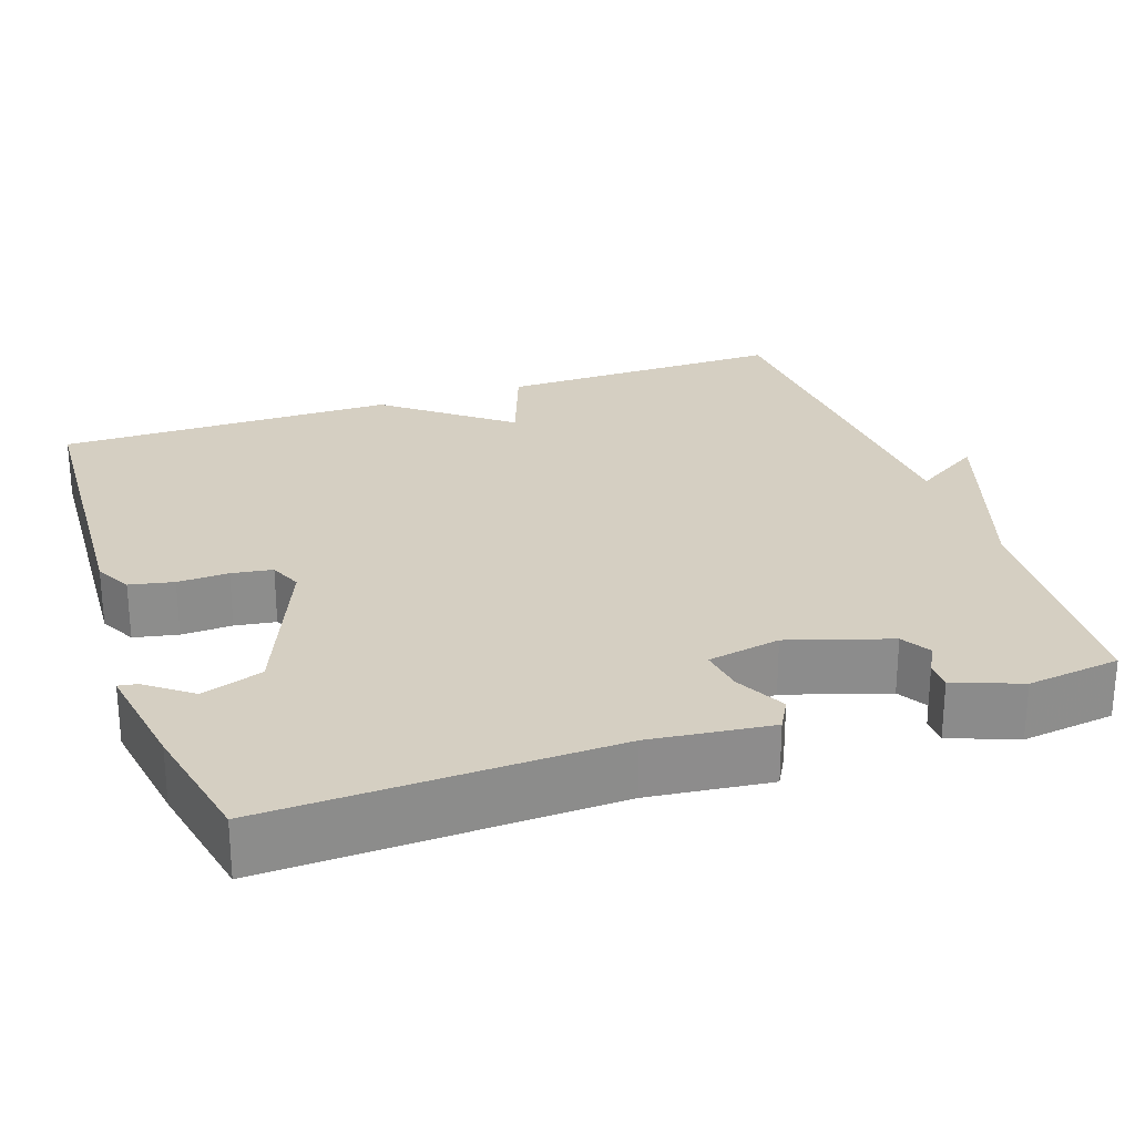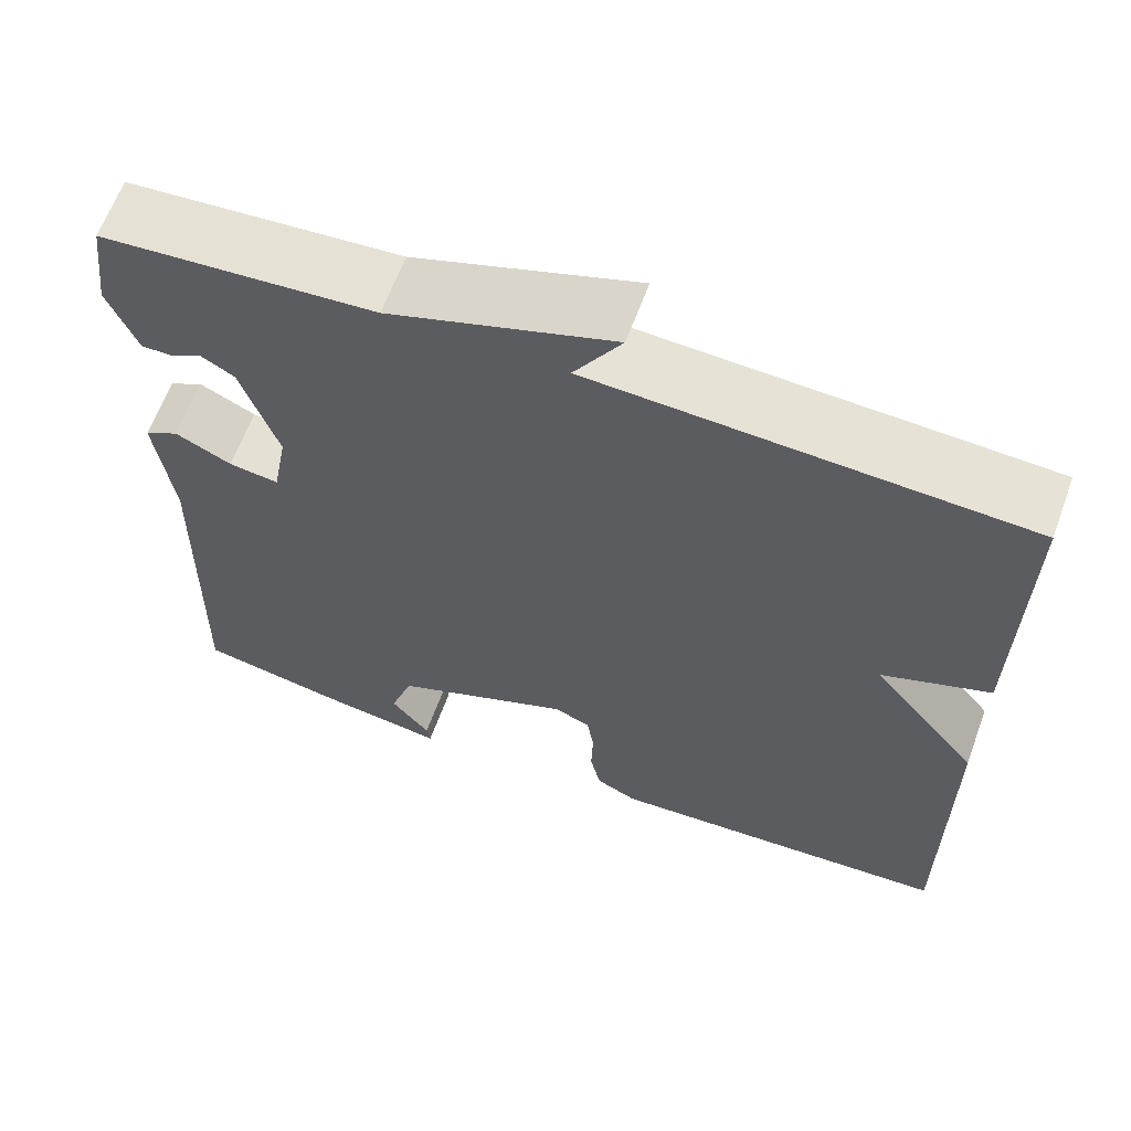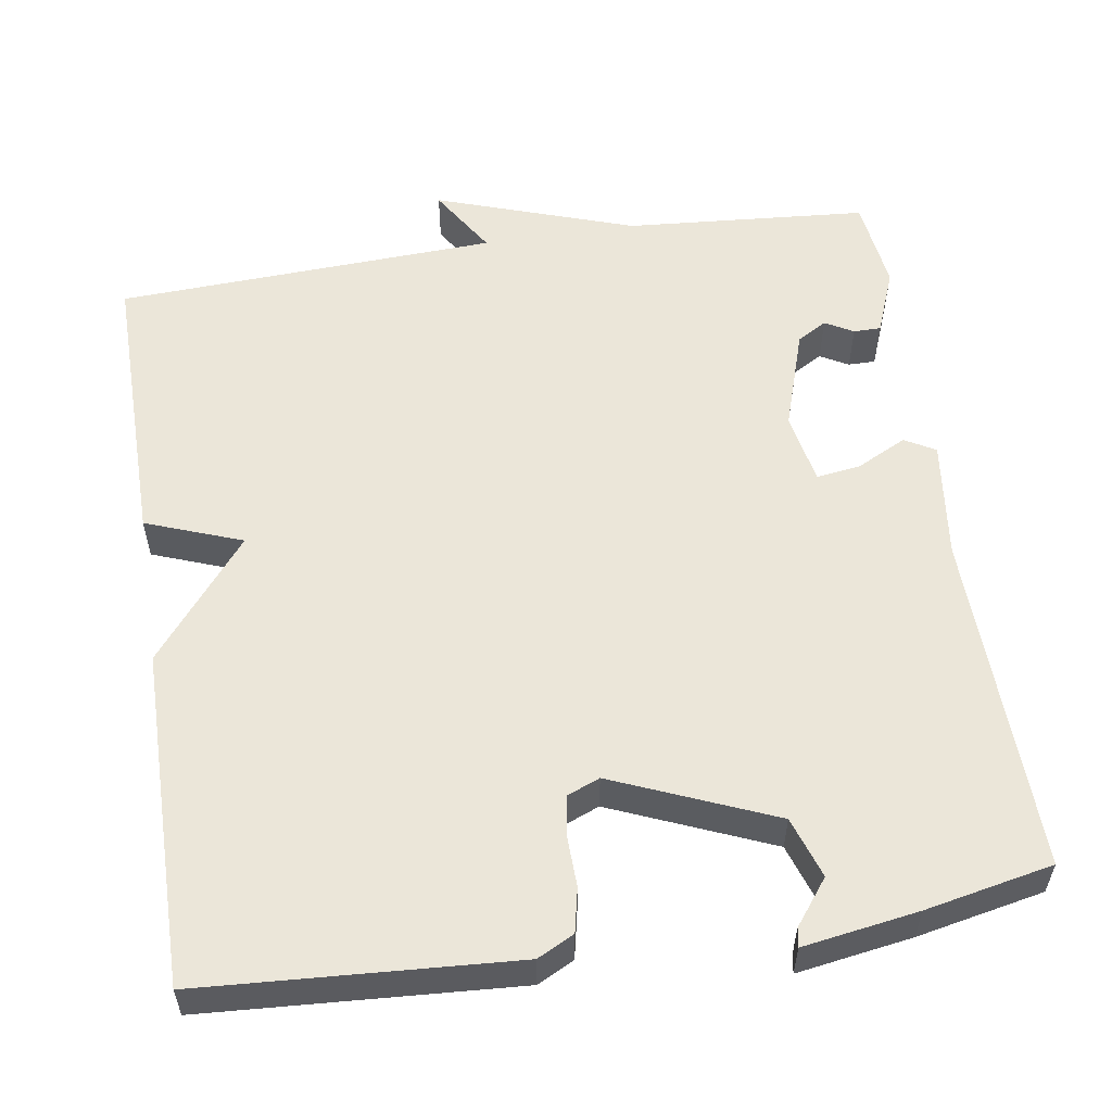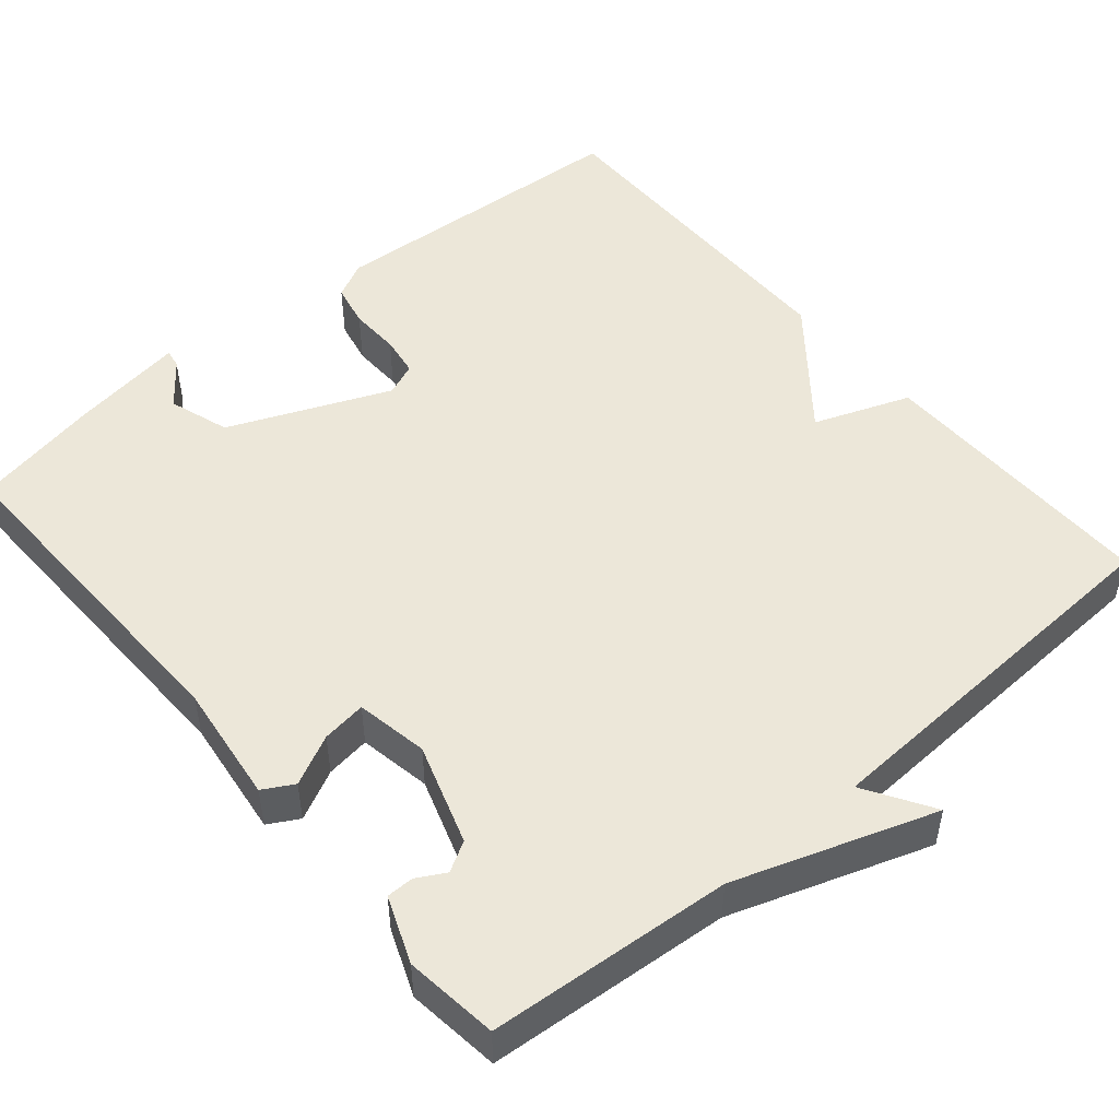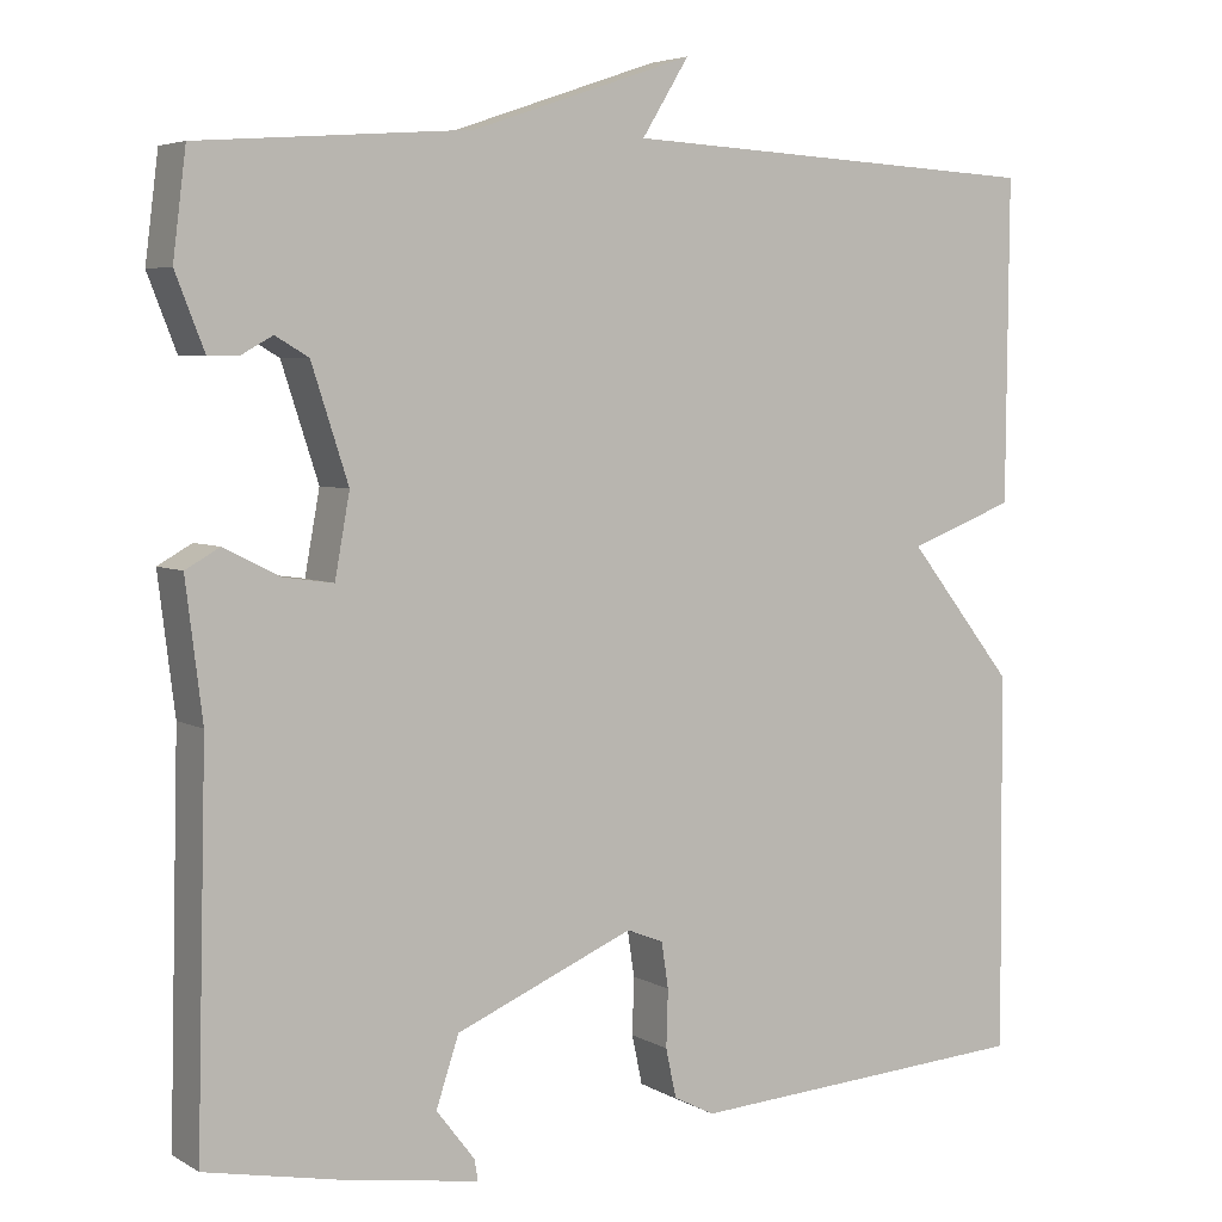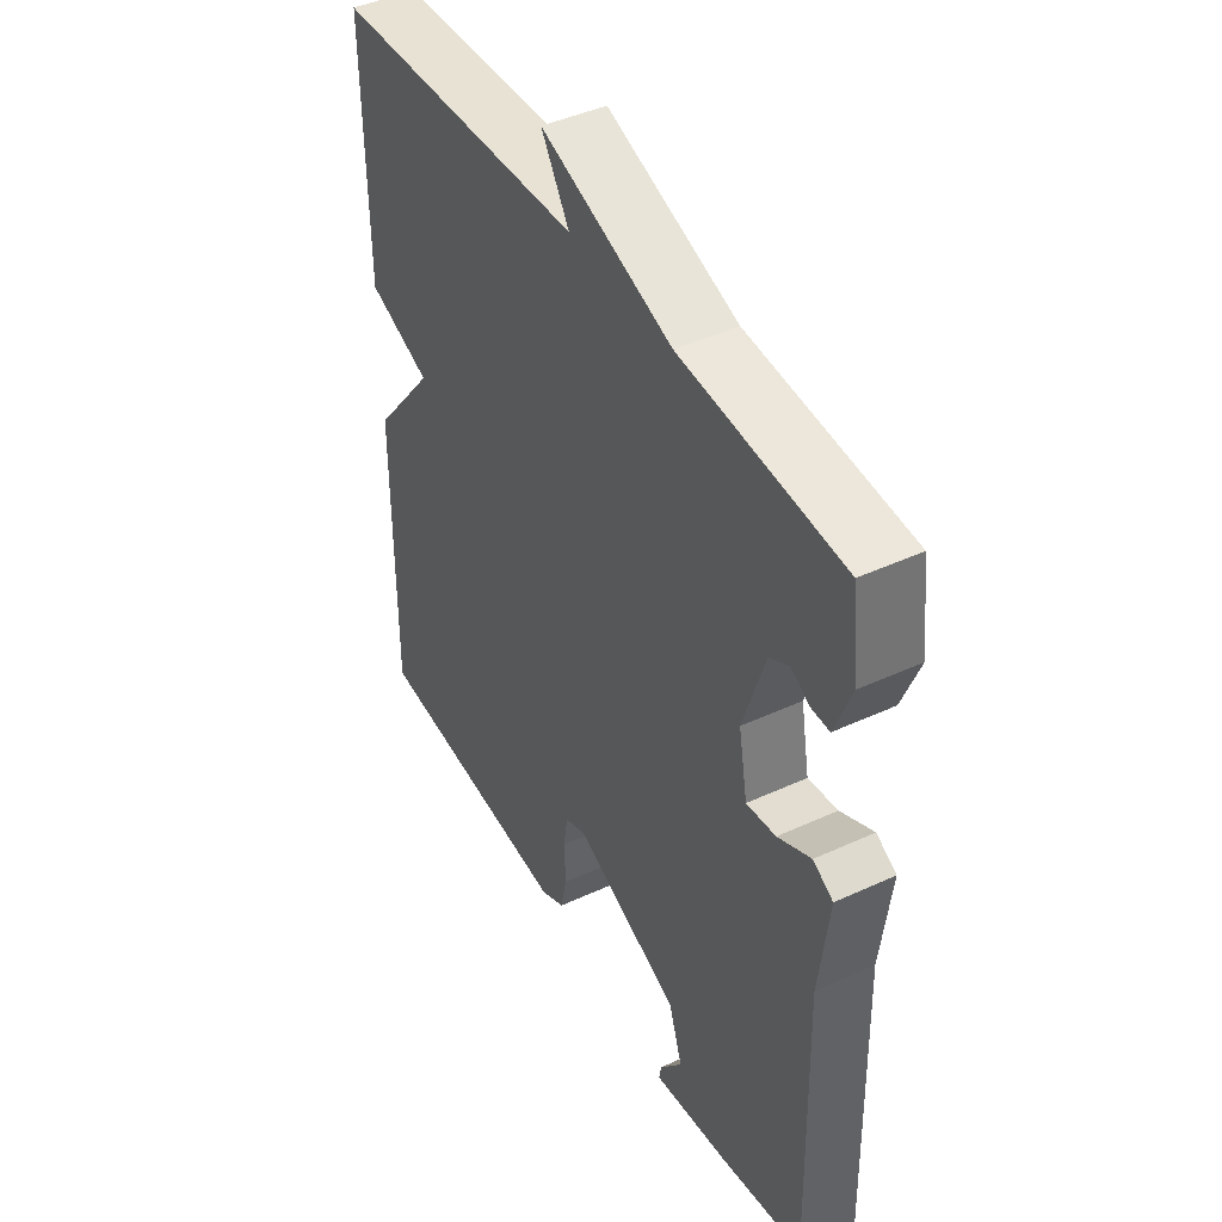
<metadata>
{"format":"obj","ext":"obj","renderer":"f3d","projection":"perspective","resolution":1024,"background":"white","views":[{"elev":25.9,"azim":-109.4,"up":"+Y"},{"elev":63.4,"azim":20.1,"up":"+Z"},{"elev":56.0,"azim":171.2,"up":"+Y"},{"elev":49.8,"azim":-40.2,"up":"+Y"},{"elev":4.9,"azim":-31.1,"up":"+Z"},{"elev":44.0,"azim":-118.4,"up":"+Z"}]}
</metadata>
<code>
v -0.5 0.07 -0.5
v -0.489 0.07 -0.063
v -0.508 0.07 0.091
v -0.469 0.07 0.113
v -0.405 0.07 0.081
v -0.348 0.07 0.073
v -0.331 0.07 0.166
v -0.373 0.07 0.295
v -0.411 0.07 0.317
v -0.447 0.07 0.297
v -0.482 0.07 0.297
v -0.515 0.07 0.381
v -0.5 0.07 0.5
v -0.189 0.07 0.524
v 0.065 0.07 0.611
v 0.011 0.07 0.524
v 0.5 0.07 0.5
v 0.497 0.07 0.132
v 0.374 0.07 0.086
v 0.497 0.07 -0.068
v 0.5 0.07 -0.5
v 0.1 0.07 -0.525
v 0.053 0.07 -0.501
v 0.041 0.07 -0.445
v 0.043 0.07 -0.38
v 0.035 0.07 -0.328
v -0.007 0.07 -0.311
v -0.212 0.07 -0.397
v -0.238 0.07 -0.475
v -0.194 0.07 -0.532
v -0.19 0.07 -0.556
v -0.337 0.07 -0.533
v -0.5 0 -0.5
v -0.489 0 -0.063
v -0.508 0 0.091
v -0.469 0 0.113
v -0.405 0 0.081
v -0.348 0 0.073
v -0.331 0 0.166
v -0.373 0 0.295
v -0.411 0 0.317
v -0.447 0 0.297
v -0.482 0 0.297
v -0.515 0 0.381
v -0.5 0 0.5
v -0.189 0 0.524
v 0.065 0 0.611
v 0.011 0 0.524
v 0.5 0 0.5
v 0.497 0 0.132
v 0.374 0 0.086
v 0.497 0 -0.068
v 0.5 0 -0.5
v 0.1 0 -0.525
v 0.053 0 -0.501
v 0.041 0 -0.445
v 0.043 0 -0.38
v 0.035 0 -0.328
v -0.007 0 -0.311
v -0.212 0 -0.397
v -0.238 0 -0.475
v -0.194 0 -0.532
v -0.19 0 -0.556
v -0.337 0 -0.533
f 31 32 1
f 30 31 1
f 29 30 1
f 28 29 1 2
f 3 4 5
f 2 3 5
f 28 2 5
f 27 28 5
f 26 27 5 6
f 23 24 25
f 22 23 25
f 21 22 25
f 20 21 25
f 19 20 25
f 19 25 26
f 16 17 18 19
f 26 6 7
f 19 26 7
f 16 19 7
f 16 7 8
f 15 16 8
f 14 15 8
f 12 13 14
f 11 12 14
f 10 11 14
f 9 10 14
f 8 9 14
f 33 64 63
f 33 63 62
f 33 62 61
f 34 33 61 60
f 37 36 35
f 37 35 34
f 37 34 60
f 37 60 59
f 38 37 59 58
f 57 56 55
f 57 55 54
f 57 54 53
f 57 53 52
f 57 52 51
f 58 57 51
f 51 50 49 48
f 39 38 58
f 39 58 51
f 39 51 48
f 40 39 48
f 40 48 47
f 40 47 46
f 46 45 44
f 46 44 43
f 46 43 42
f 46 42 41
f 46 41 40
f 1 33 34 2
f 2 34 35 3
f 3 35 36 4
f 4 36 37 5
f 5 37 38 6
f 6 38 39 7
f 7 39 40 8
f 8 40 41 9
f 9 41 42 10
f 10 42 43 11
f 11 43 44 12
f 12 44 45 13
f 13 45 46 14
f 14 46 47 15
f 15 47 48 16
f 16 48 49 17
f 17 49 50 18
f 18 50 51 19
f 19 51 52 20
f 20 52 53 21
f 21 53 54 22
f 22 54 55 23
f 23 55 56 24
f 24 56 57 25
f 25 57 58 26
f 26 58 59 27
f 27 59 60 28
f 28 60 61 29
f 29 61 62 30
f 30 62 63 31
f 31 63 64 32
f 32 64 33 1

</code>
